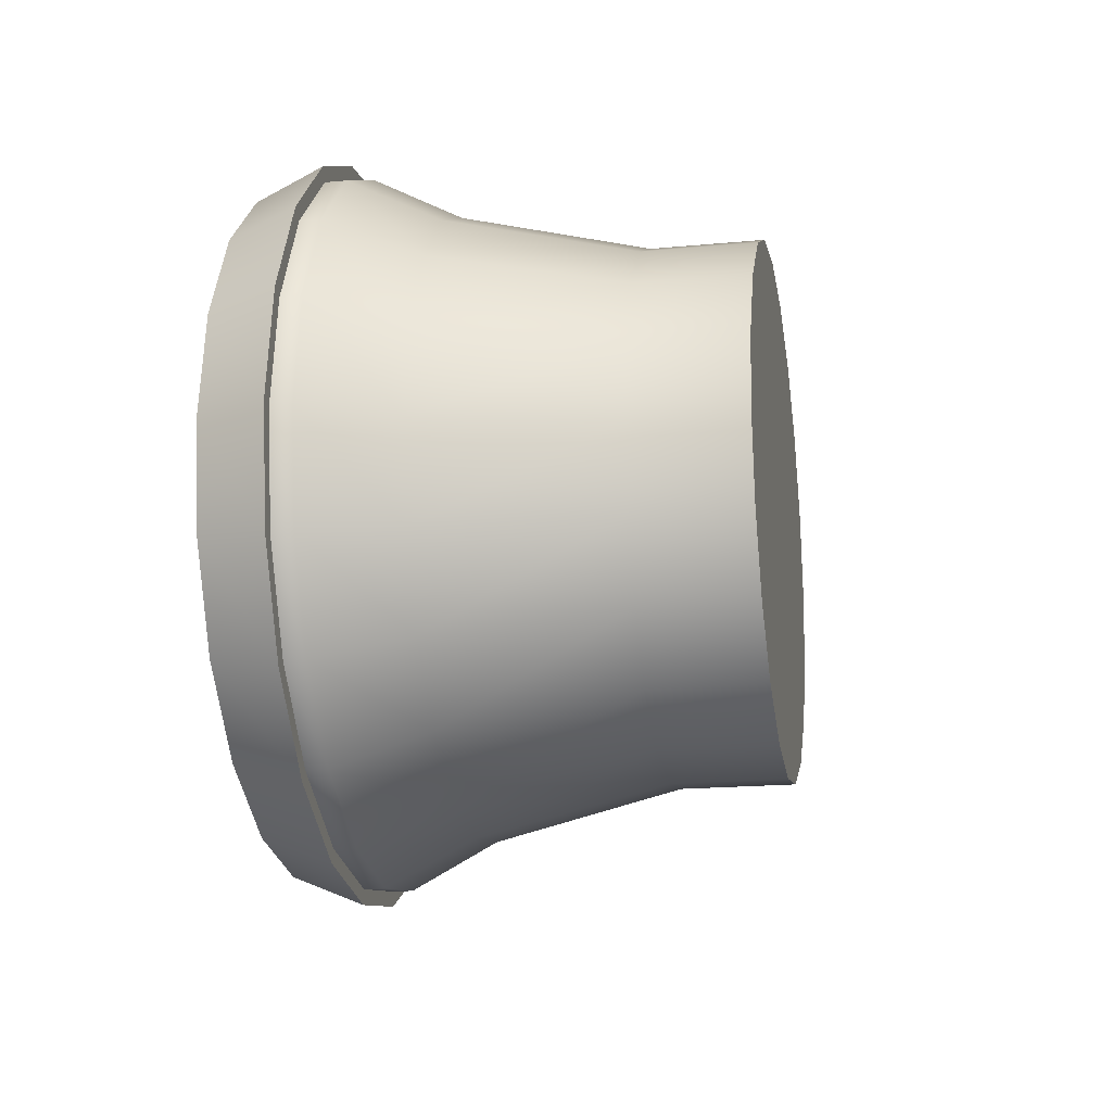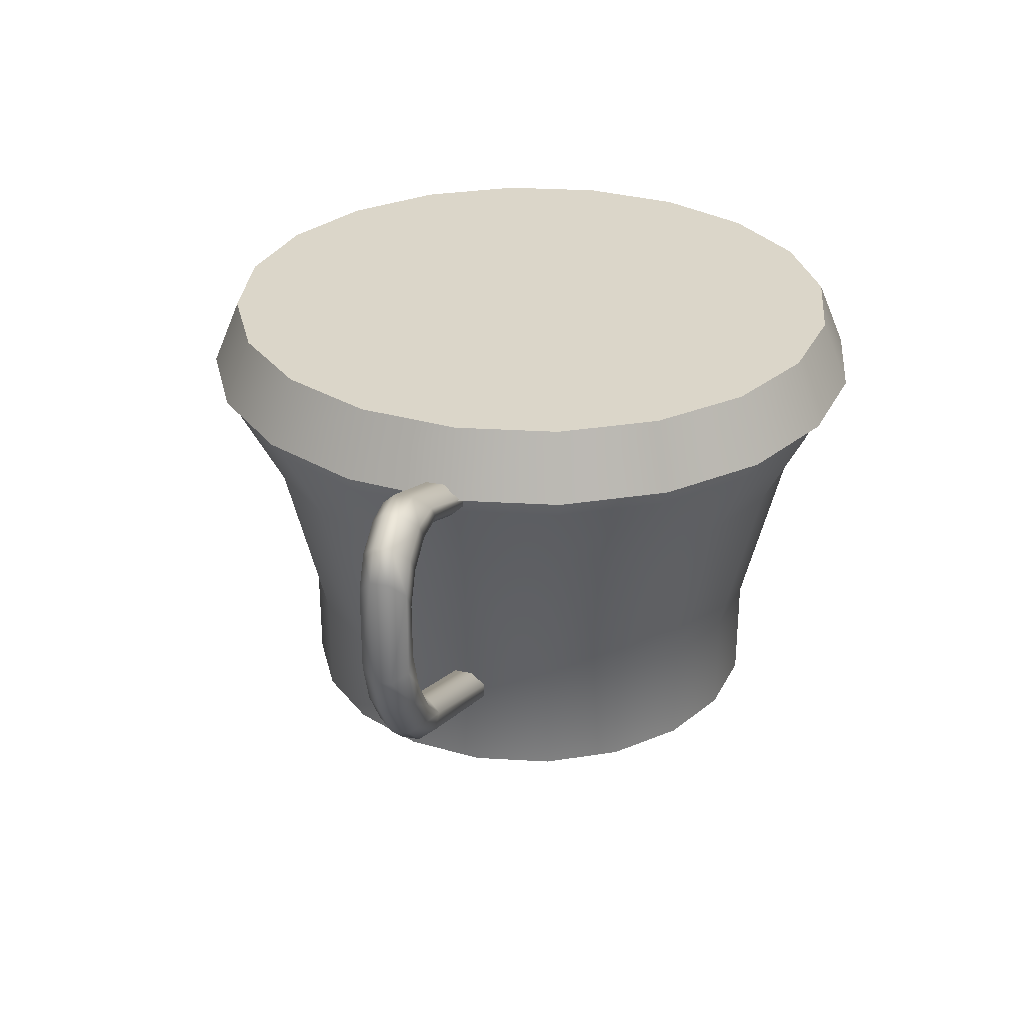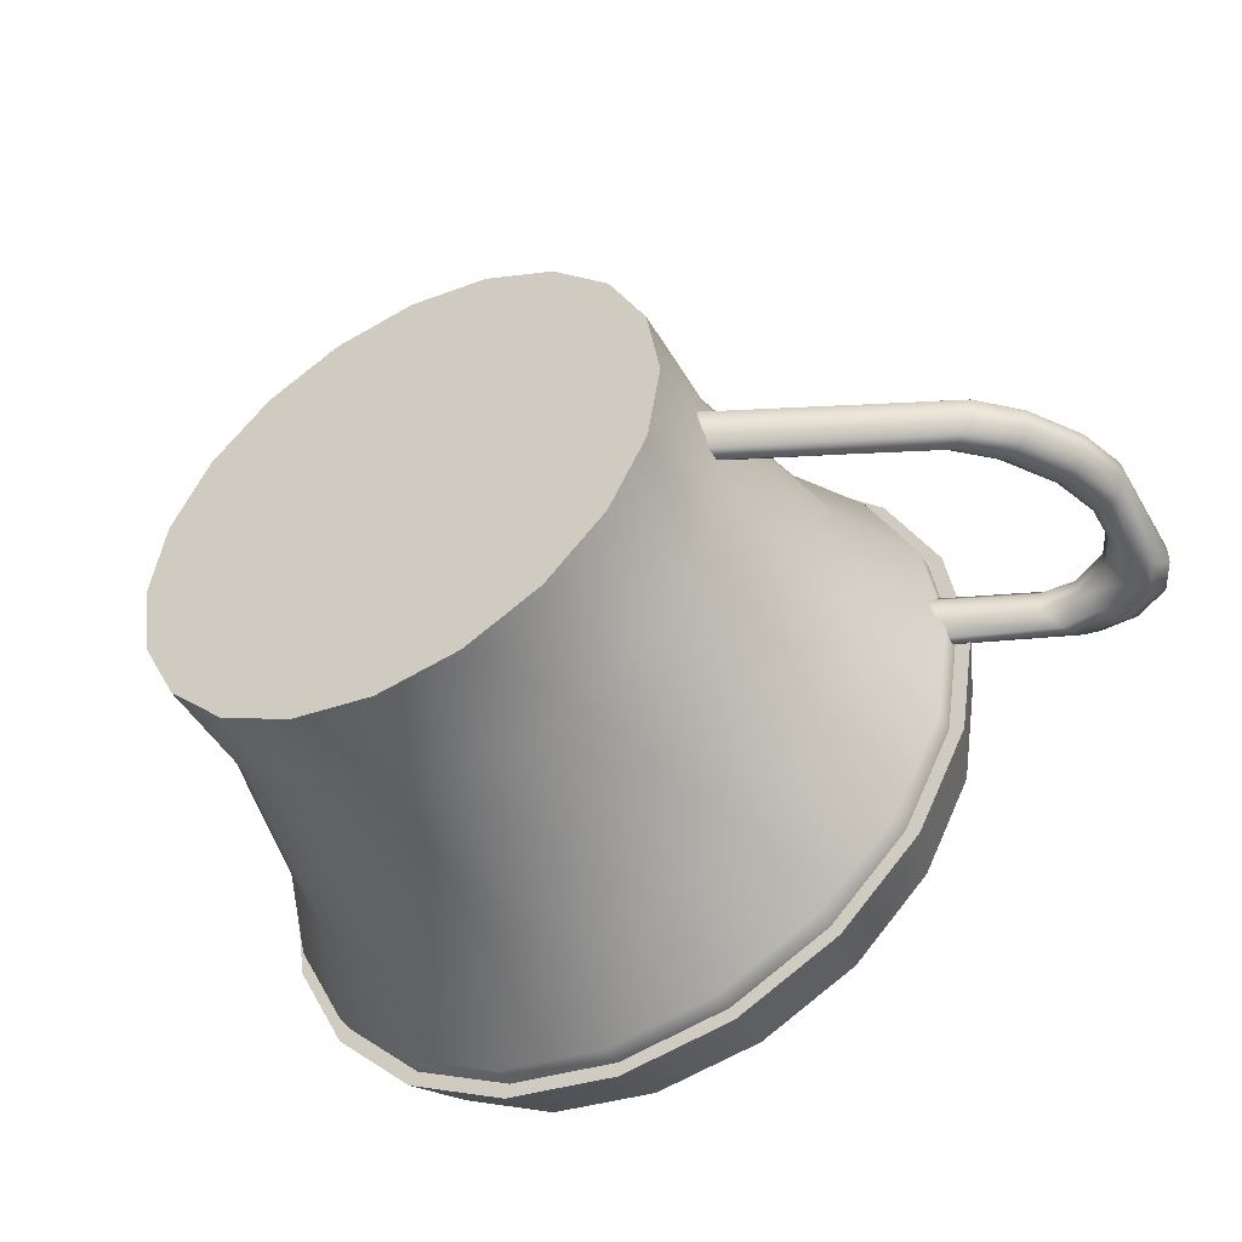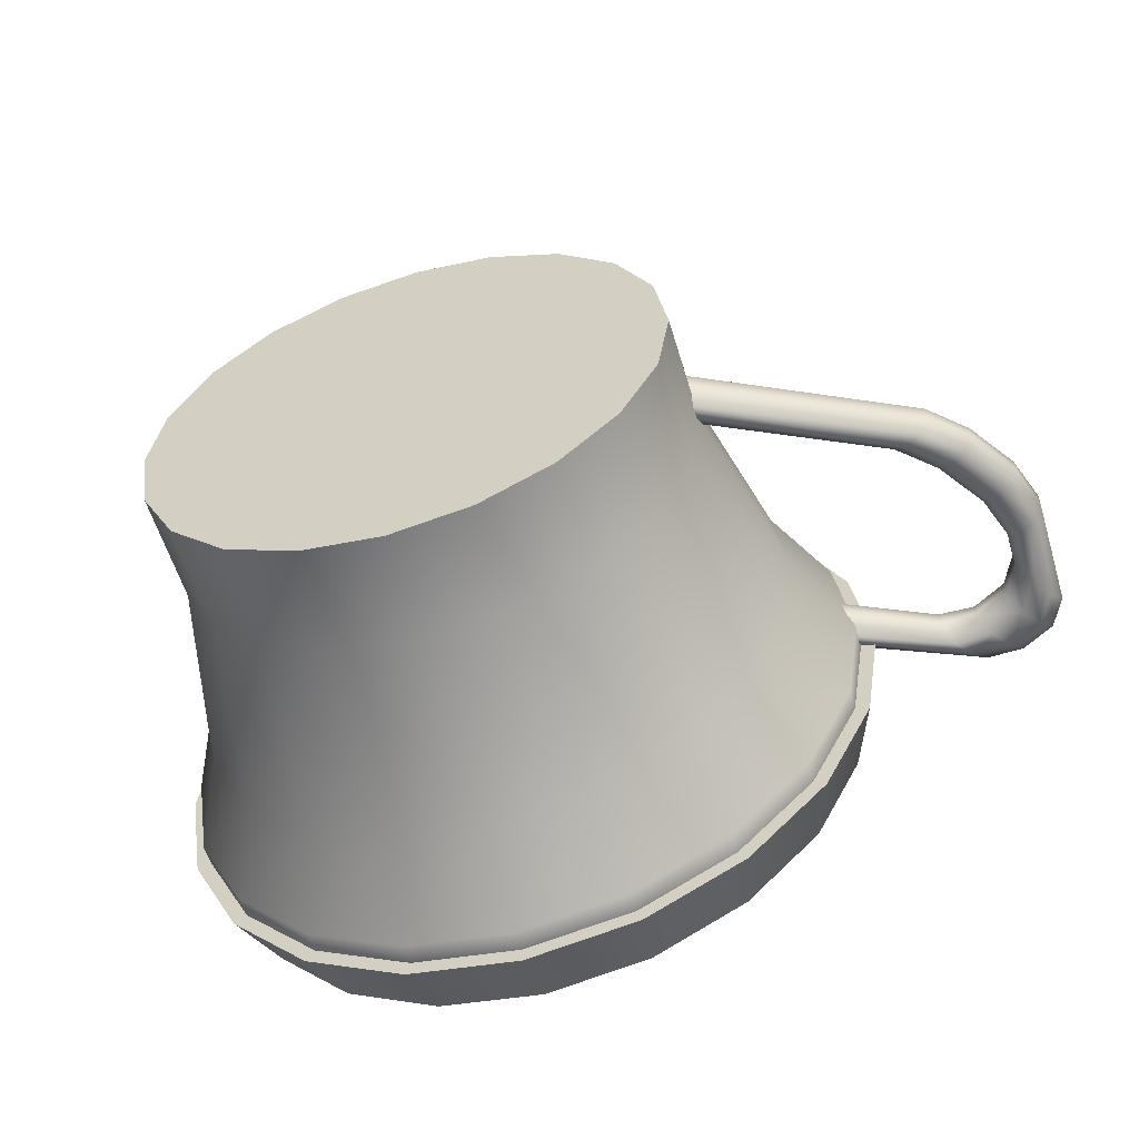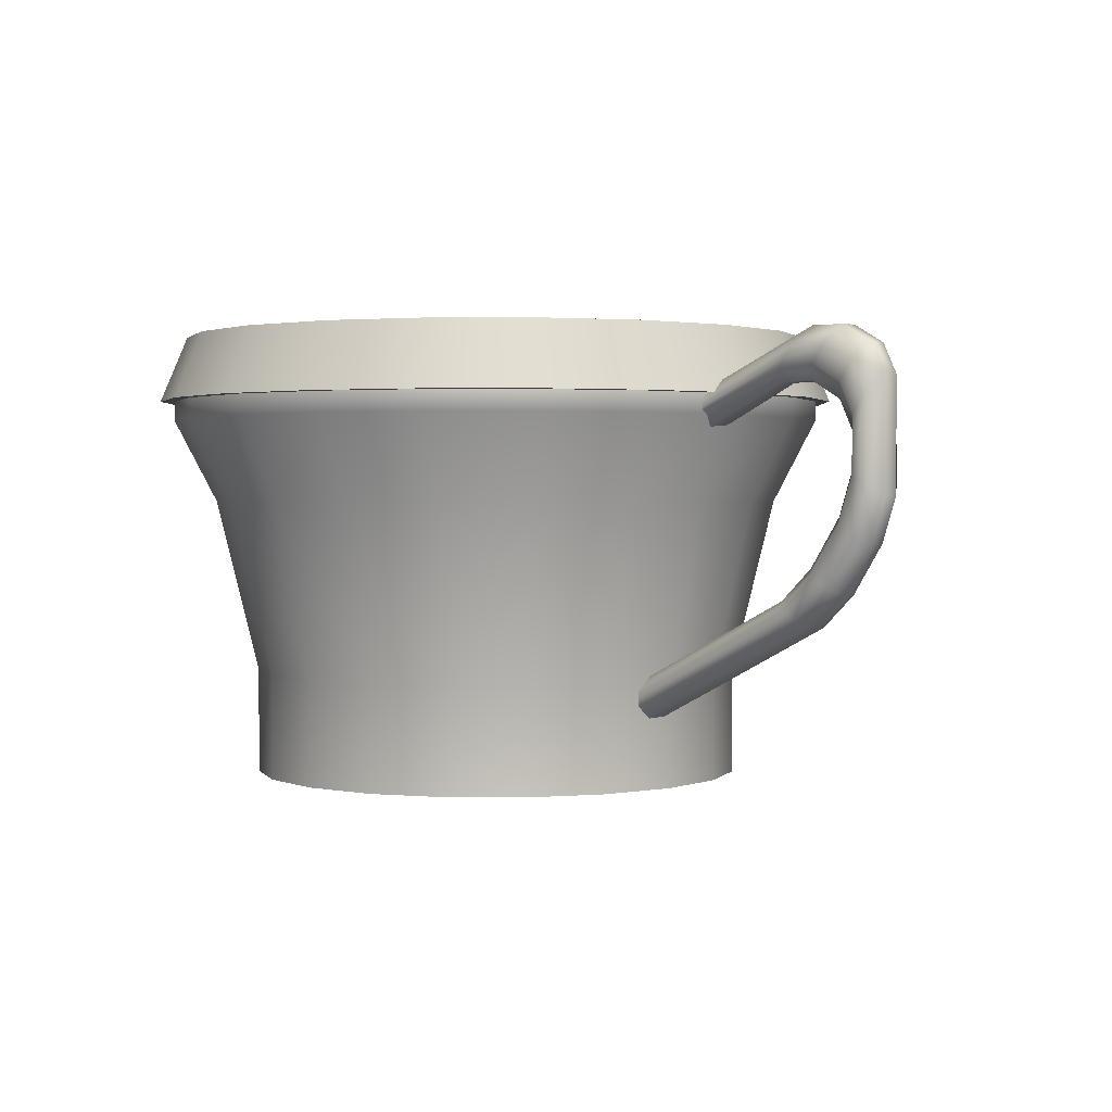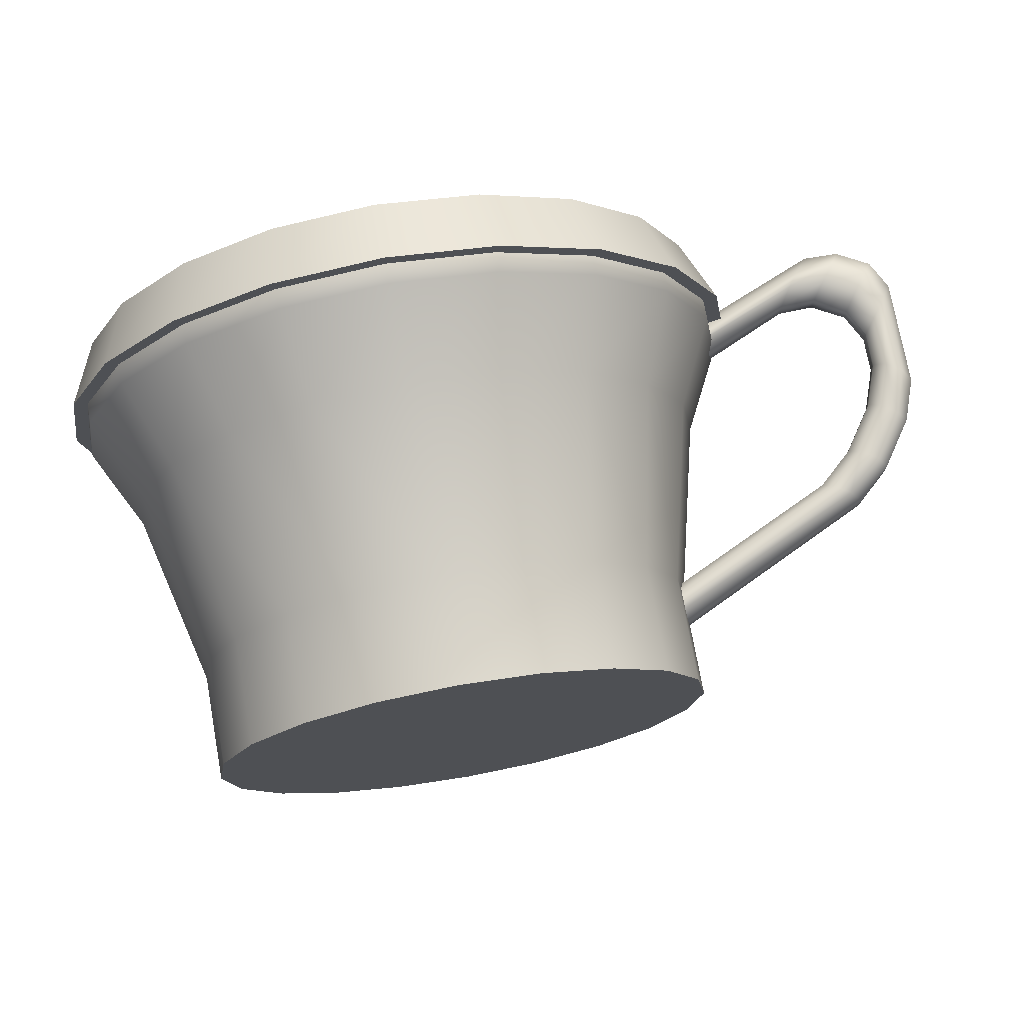
<metadata>
{"format":"obj","ext":"obj","renderer":"f3d","projection":"perspective","resolution":1024,"background":"white","views":[{"elev":-18.2,"azim":-79.6,"up":"+Z"},{"elev":30.1,"azim":103.9,"up":"+Y"},{"elev":-47.2,"azim":28.8,"up":"+Z"},{"elev":-57.8,"azim":16.7,"up":"+Z"},{"elev":1.5,"azim":45.8,"up":"+Y"},{"elev":73.7,"azim":-10.2,"up":"+Z"}]}
</metadata>
<code>
g default
v 39.13 1.433 0.7562
v 39.05 1.433 0.593
v 38.92 1.433 0.4636
v 38.76 1.433 0.3804
v 38.58 1.433 0.3518
v 38.4 1.433 0.3804
v 38.23 1.433 0.4636
v 38.1 1.433 0.593
v 38.02 1.433 0.7562
v 37.99 1.433 0.9371
v 38.02 1.433 1.118
v 38.1 1.433 1.281
v 38.23 1.433 1.411
v 38.4 1.433 1.494
v 38.58 1.433 1.522
v 38.76 1.433 1.494
v 38.92 1.433 1.411
v 39.05 1.433 1.281
v 39.13 1.433 1.118
v 39.16 1.433 0.9371
v 39.32 2.287 0.6943
v 39.21 2.287 0.4753
v 39.04 2.287 0.3015
v 38.82 2.287 0.1899
v 38.58 2.287 0.1515
v 38.33 2.287 0.1899
v 38.11 2.287 0.3015
v 37.94 2.287 0.4753
v 37.83 2.287 0.6943
v 37.79 2.287 0.9371
v 37.83 2.287 1.18
v 37.94 2.287 1.399
v 38.11 2.287 1.573
v 38.33 2.287 1.684
v 38.58 2.287 1.723
v 38.82 2.287 1.684
v 39.04 2.287 1.573
v 39.21 2.287 1.399
v 39.32 2.287 1.18
v 39.36 2.287 0.9371
v 39.32 2.334 0.6943
v 39.21 2.334 0.4753
v 39.04 2.334 0.3015
v 38.82 2.334 0.1899
v 38.58 2.334 0.1515
v 38.33 2.334 0.1899
v 38.11 2.334 0.3015
v 37.94 2.334 0.4753
v 37.83 2.334 0.6943
v 37.79 2.334 0.9371
v 37.83 2.334 1.18
v 37.94 2.334 1.399
v 38.11 2.334 1.573
v 38.33 2.334 1.684
v 38.58 2.334 1.723
v 38.82 2.334 1.684
v 39.04 2.334 1.573
v 39.21 2.334 1.399
v 39.32 2.334 1.18
v 39.36 2.334 0.9371
v 39.36 2.334 0.6839
v 39.24 2.334 0.4556
v 39.06 2.334 0.2743
v 38.83 2.334 0.158
v 38.58 2.334 0.1179
v 38.32 2.334 0.158
v 38.1 2.334 0.2743
v 37.91 2.334 0.4556
v 37.8 2.334 0.6839
v 37.76 2.334 0.9371
v 37.8 2.334 1.19
v 37.91 2.334 1.419
v 38.1 2.334 1.6
v 38.32 2.334 1.716
v 38.58 2.334 1.756
v 38.83 2.334 1.716
v 39.06 2.334 1.6
v 39.24 2.334 1.419
v 39.36 2.334 1.19
v 39.4 2.334 0.9371
v 39.29 2.488 0.7038
v 39.19 2.488 0.4933
v 39.02 2.488 0.3263
v 38.81 2.488 0.2191
v 38.58 2.488 0.1822
v 38.34 2.488 0.2191
v 38.13 2.488 0.3263
v 37.97 2.488 0.4933
v 37.86 2.488 0.7038
v 37.82 2.488 0.9371
v 37.86 2.488 1.17
v 37.97 2.488 1.381
v 38.13 2.488 1.548
v 38.34 2.488 1.655
v 38.58 2.488 1.692
v 38.81 2.488 1.655
v 39.02 2.488 1.548
v 39.19 2.488 1.381
v 39.29 2.488 1.17
v 39.33 2.488 0.9371
v 39.13 1.68 0.7562
v 39.23 2.093 0.7253
v 39.05 1.68 0.593
v 39.13 2.093 0.5342
v 38.92 1.68 0.4636
v 38.98 2.093 0.3825
v 38.76 1.68 0.3804
v 38.79 2.093 0.2852
v 38.58 1.68 0.3518
v 38.58 2.093 0.2516
v 38.4 1.68 0.3804
v 38.36 2.093 0.2852
v 38.23 1.68 0.4636
v 38.17 2.093 0.3825
v 38.1 1.68 0.593
v 38.02 2.093 0.5342
v 38.02 1.68 0.7562
v 37.92 2.093 0.7253
v 37.99 1.68 0.9371
v 37.89 2.093 0.9371
v 38.02 1.68 1.118
v 37.92 2.093 1.149
v 38.1 1.68 1.281
v 38.02 2.093 1.34
v 38.23 1.68 1.411
v 38.17 2.093 1.492
v 38.4 1.68 1.494
v 38.36 2.093 1.589
v 38.58 1.68 1.522
v 38.58 2.093 1.623
v 38.76 1.68 1.494
v 38.79 2.093 1.589
v 38.92 1.68 1.411
v 38.98 2.093 1.492
v 39.05 1.68 1.281
v 39.13 2.093 1.34
v 39.13 1.68 1.118
v 39.23 2.093 1.149
v 39.16 1.68 0.9371
v 39.26 2.093 0.9371
v 39.12 1.619 1.015
v 39.13 1.62 1.026
v 39.12 1.642 1.015
v 39.13 1.652 1.026
v 39.12 1.593 0.9892
v 39.13 1.588 0.9937
v 39.12 1.593 0.9545
v 39.13 1.588 0.9499
v 39.12 1.619 0.9289
v 39.13 1.62 0.9178
v 39.12 1.668 0.9893
v 39.13 1.684 0.9937
v 39.12 1.668 0.9543
v 39.13 1.684 0.9499
v 39.12 1.642 0.9288
v 39.13 1.653 0.9178
v 39.13 2.209 1.023
v 39.14 2.208 1.034
v 39.13 2.218 1.023
v 39.14 2.228 1.034
v 39.13 2.178 0.9927
v 39.14 2.171 0.997
v 39.13 2.178 0.9509
v 39.14 2.171 0.9466
v 39.13 2.209 0.92
v 39.14 2.208 0.9096
v 39.13 2.249 0.9926
v 39.14 2.264 0.9971
v 39.13 2.249 0.9511
v 39.14 2.264 0.9466
v 39.13 2.218 0.9204
v 39.14 2.228 0.9096
v 39.76 2.019 1.024
v 39.79 2.123 1.024
v 39.82 2.105 0.9915
v 39.78 2.006 0.9916
v 39.78 2.426 0.9919
v 39.82 2.358 0.992
v 39.79 2.321 1.024
v 39.76 2.391 1.024
v 39.71 1.896 0.992
v 39.63 1.822 0.9924
v 39.69 1.913 1.024
v 39.6 1.838 1.025
v 39.78 2.006 0.952
v 39.82 2.105 0.9522
v 39.79 2.123 0.9195
v 39.76 2.019 0.9195
v 39.76 2.391 0.9195
v 39.79 2.321 0.9195
v 39.82 2.358 0.9517
v 39.78 2.426 0.9517
v 39.69 1.913 0.9195
v 39.6 1.838 0.9191
v 39.71 1.896 0.9517
v 39.63 1.822 0.9512
v 39.7 2.061 0.9916
v 39.73 2.161 0.9915
v 39.76 2.148 1.024
v 39.72 2.043 1.024
v 39.73 2.346 1.024
v 39.76 2.276 1.024
v 39.73 2.243 0.992
v 39.7 2.31 0.9919
v 39.65 1.937 1.024
v 39.57 1.861 1.025
v 39.62 1.951 0.992
v 39.54 1.878 0.9926
v 39.72 2.043 0.9195
v 39.76 2.148 0.9195
v 39.73 2.161 0.9521
v 39.7 2.061 0.952
v 39.7 2.31 0.9517
v 39.73 2.242 0.9517
v 39.76 2.276 0.9195
v 39.73 2.346 0.9195
v 39.62 1.951 0.9517
v 39.54 1.878 0.9511
v 39.65 1.937 0.9195
v 39.57 1.861 0.919
v 39.68 2.43 1.024
v 39.6 2.428 1.027
v 39.71 2.467 0.9917
v 39.63 2.468 0.9927
v 39.63 2.351 0.9917
v 39.54 2.349 0.9932
v 39.65 2.386 1.024
v 39.57 2.388 1.027
v 39.71 2.467 0.952
v 39.63 2.468 0.951
v 39.68 2.43 0.9195
v 39.6 2.428 0.9172
v 39.65 2.386 0.9195
v 39.57 2.388 0.9168
v 39.63 2.351 0.952
v 39.54 2.349 0.9505
g pCylinder15
f 1 20 19 18 17 16 15 14 13 12 11 10 9 8 7 6 5 4 3 2
f 81 82 83 84 85 86 87 88 89 90 91 92 93 94 95 96 97 98 99 100
f 21 22 42 41
f 22 23 43 42
f 23 24 44 43
f 24 25 45 44
f 25 26 46 45
f 26 27 47 46
f 27 28 48 47
f 28 29 49 48
f 29 30 50 49
f 30 31 51 50
f 31 32 52 51
f 32 33 53 52
f 33 34 54 53
f 34 35 55 54
f 35 36 56 55
f 36 37 57 56
f 37 38 58 57
f 38 39 59 58
f 39 40 60 59
f 40 21 41 60
f 41 42 62 61
f 42 43 63 62
f 43 44 64 63
f 44 45 65 64
f 45 46 66 65
f 46 47 67 66
f 47 48 68 67
f 48 49 69 68
f 49 50 70 69
f 50 51 71 70
f 51 52 72 71
f 52 53 73 72
f 53 54 74 73
f 54 55 75 74
f 55 56 76 75
f 56 57 77 76
f 57 58 78 77
f 58 59 79 78
f 59 60 80 79
f 60 41 61 80
f 61 62 82 81
f 62 63 83 82
f 63 64 84 83
f 64 65 85 84
f 65 66 86 85
f 66 67 87 86
f 67 68 88 87
f 68 69 89 88
f 69 70 90 89
f 70 71 91 90
f 71 72 92 91
f 72 73 93 92
f 73 74 94 93
f 74 75 95 94
f 75 76 96 95
f 76 77 97 96
f 77 78 98 97
f 78 79 99 98
f 79 80 100 99
f 80 61 81 100
f 101 102 140 139
f 102 101 103 104
f 104 103 105 106
f 106 105 107 108
f 108 107 109 110
f 110 109 111 112
f 112 111 113 114
f 114 113 115 116
f 116 115 117 118
f 118 117 119 120
f 120 119 121 122
f 122 121 123 124
f 124 123 125 126
f 126 125 127 128
f 128 127 129 130
f 130 129 131 132
f 132 131 133 134
f 134 133 135 136
f 136 135 137 138
f 138 137 139 140
f 1 2 103 101
f 2 3 105 103
f 3 4 107 105
f 4 5 109 107
f 5 6 111 109
f 6 7 113 111
f 7 8 115 113
f 8 9 117 115
f 9 10 119 117
f 10 11 121 119
f 11 12 123 121
f 12 13 125 123
f 13 14 127 125
f 14 15 129 127
f 15 16 131 129
f 16 17 133 131
f 17 18 135 133
f 18 19 137 135
f 19 20 139 137
f 20 1 101 139
f 102 104 22 21
f 104 106 23 22
f 106 108 24 23
f 108 110 25 24
f 110 112 26 25
f 112 114 27 26
f 114 116 28 27
f 116 118 29 28
f 118 120 30 29
f 120 122 31 30
f 122 124 32 31
f 124 126 33 32
f 126 128 34 33
f 128 130 35 34
f 130 132 36 35
f 132 134 37 36
f 134 136 38 37
f 136 138 39 38
f 138 140 40 39
f 140 102 21 40
f 141 142 144 143
f 142 141 145 146
f 143 144 152 151
f 146 145 147 148
f 148 147 149 150
f 150 149 155 156
f 151 152 154 153
f 153 154 156 155
f 157 158 160 159
f 158 157 161 162
f 159 160 168 167
f 162 161 163 164
f 164 163 165 166
f 166 165 171 172
f 167 168 170 169
f 169 170 172 171
f 149 147 145 141 143 151 153 155
f 165 163 161 157 159 167 169 171
f 173 174 199 200
f 174 173 176 175
f 175 176 185 186
f 177 178 191 192
f 178 177 180 179
f 179 180 201 202
f 181 182 196 195
f 182 181 183 184
f 184 183 205 206
f 186 185 188 187
f 187 188 209 210
f 189 190 215 216
f 190 189 192 191
f 193 194 220 219
f 194 193 195 196
f 197 198 211 212
f 198 197 200 199
f 202 201 204 203
f 203 204 213 214
f 206 205 207 208
f 208 207 217 218
f 210 209 212 211
f 214 213 216 215
f 218 217 219 220
f 221 222 228 227
f 222 221 223 224
f 224 223 229 230
f 225 226 236 235
f 226 225 227 228
f 230 229 231 232
f 232 231 233 234
f 234 233 235 236
f 174 175 178 179
f 176 173 183 181
f 186 187 190 191
f 188 185 195 193
f 198 199 202 203
f 200 197 207 205
f 210 211 214 215
f 212 209 219 217
f 180 177 223 221
f 204 201 227 225
f 192 189 231 229
f 216 213 235 233
f 176 181 195 185
f 183 173 200 205
f 207 197 212 217
f 180 221 227 201
f 223 177 192 229
f 231 189 216 233
f 235 213 204 225
f 188 193 219 209
f 211 198 203 214
f 215 190 187 210
f 175 186 191 178
f 199 174 179 202
f 182 184 142 146
f 194 196 148 150
f 206 208 152 144
f 218 220 156 154
f 222 224 168 160
f 226 228 158 162
f 230 232 172 170
f 234 236 164 166
f 196 182 146 148
f 184 206 144 142
f 208 218 154 152
f 220 194 150 156
f 236 226 162 164
f 228 222 160 158
f 224 230 170 168
f 232 234 166 172

</code>
